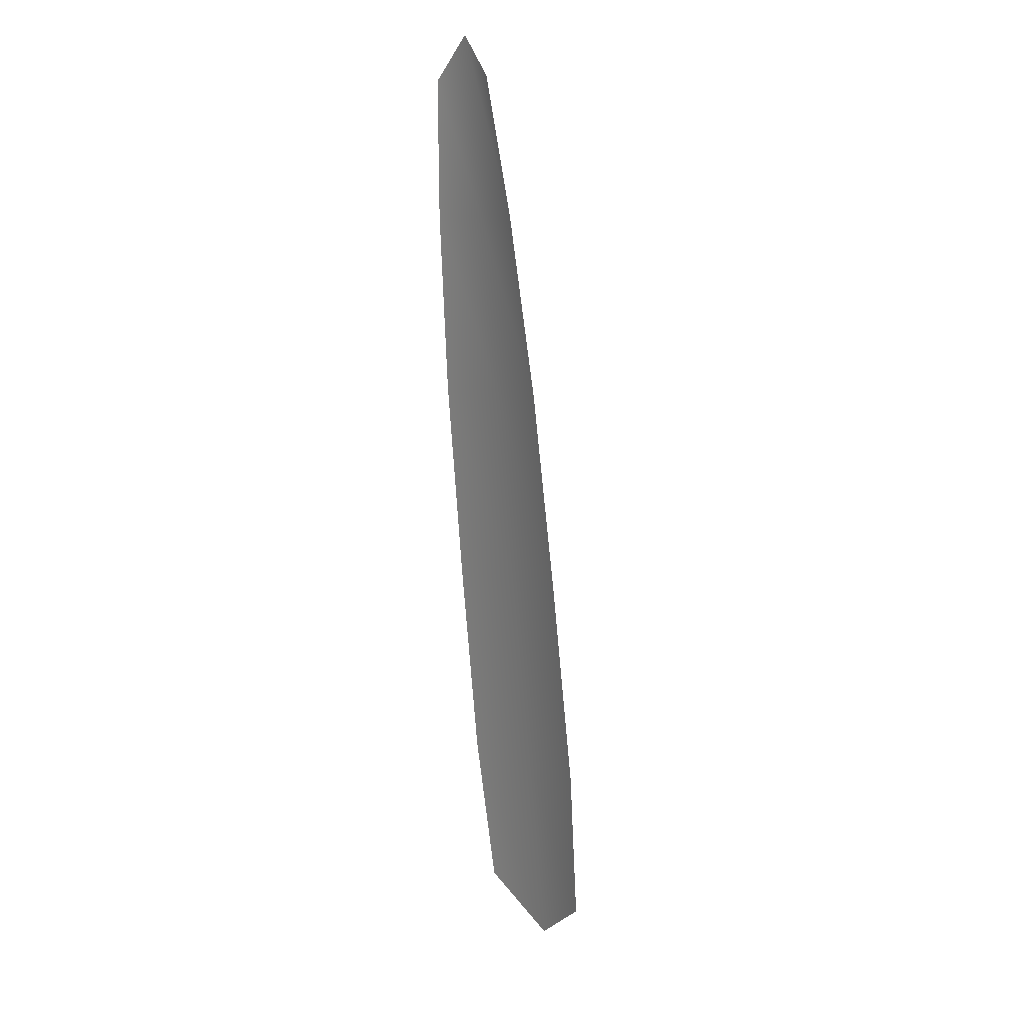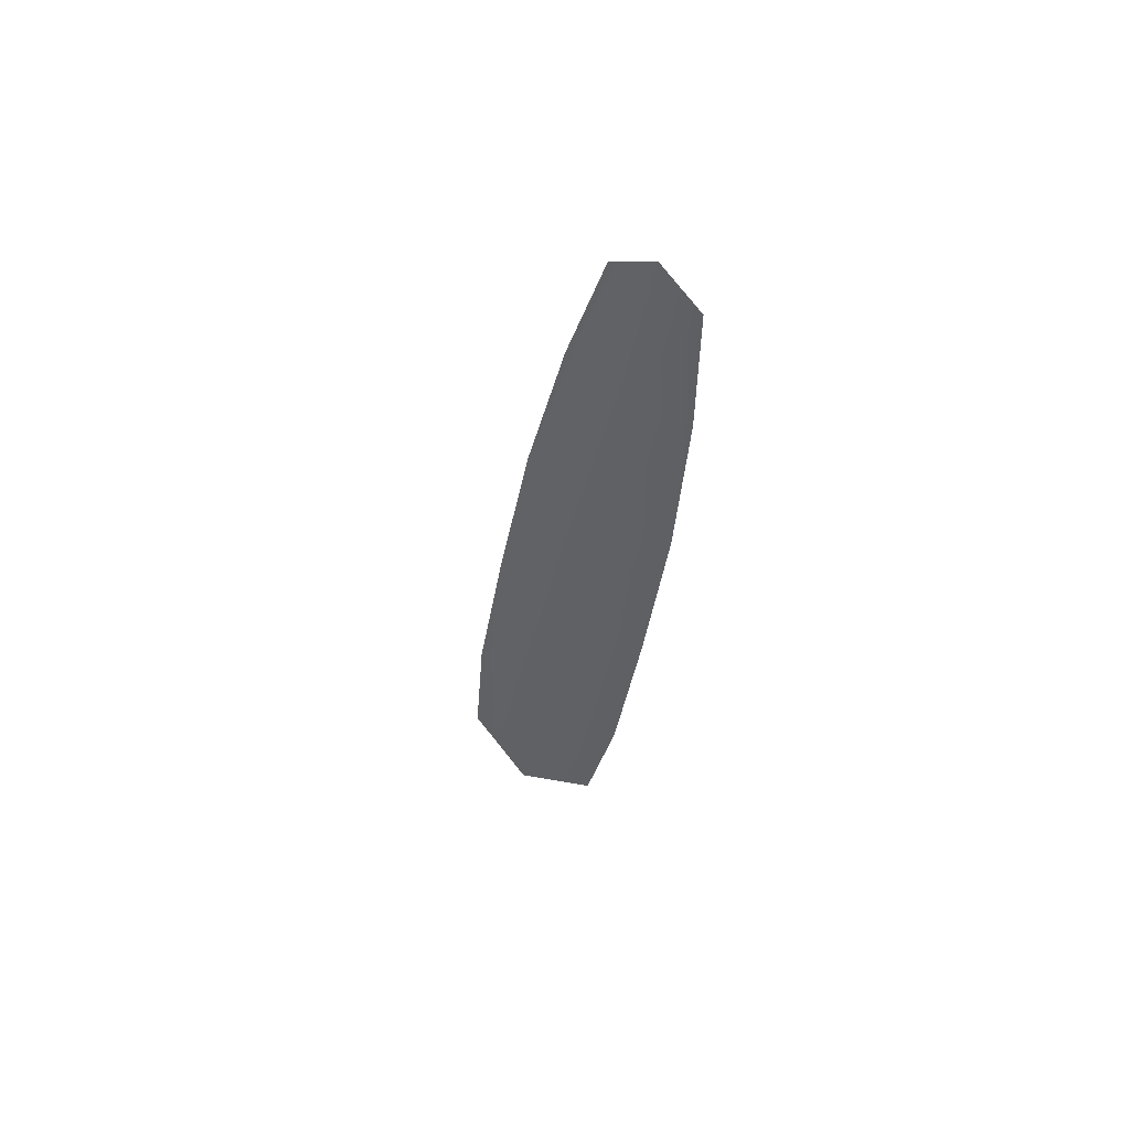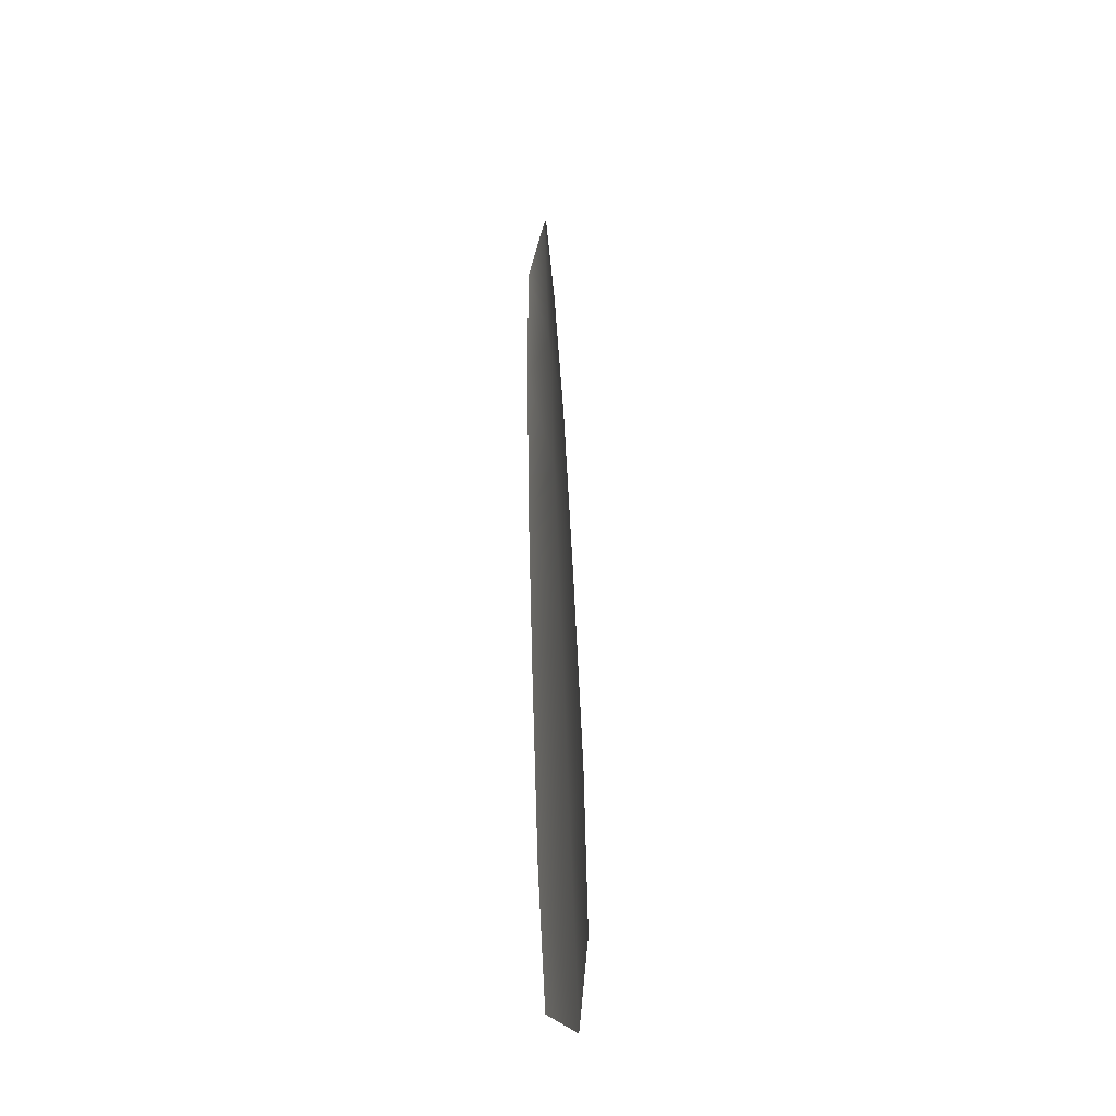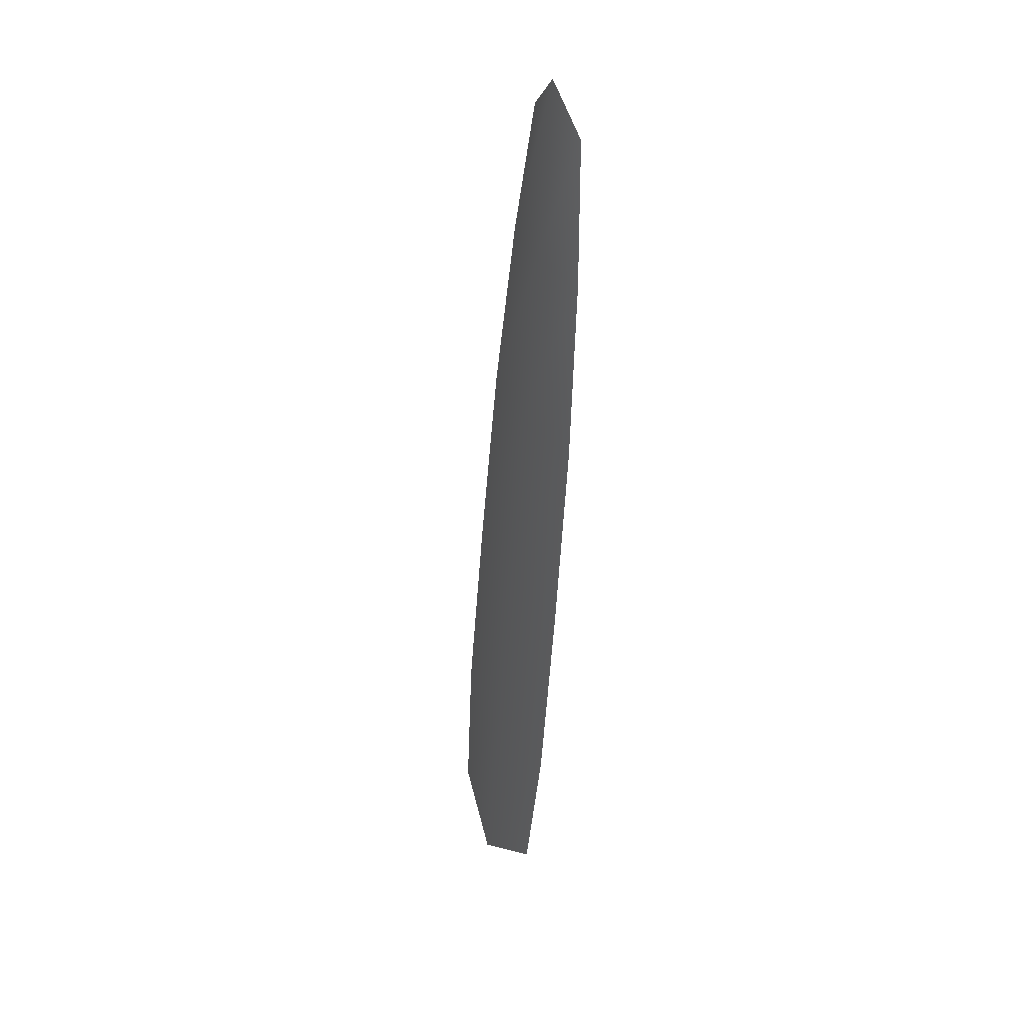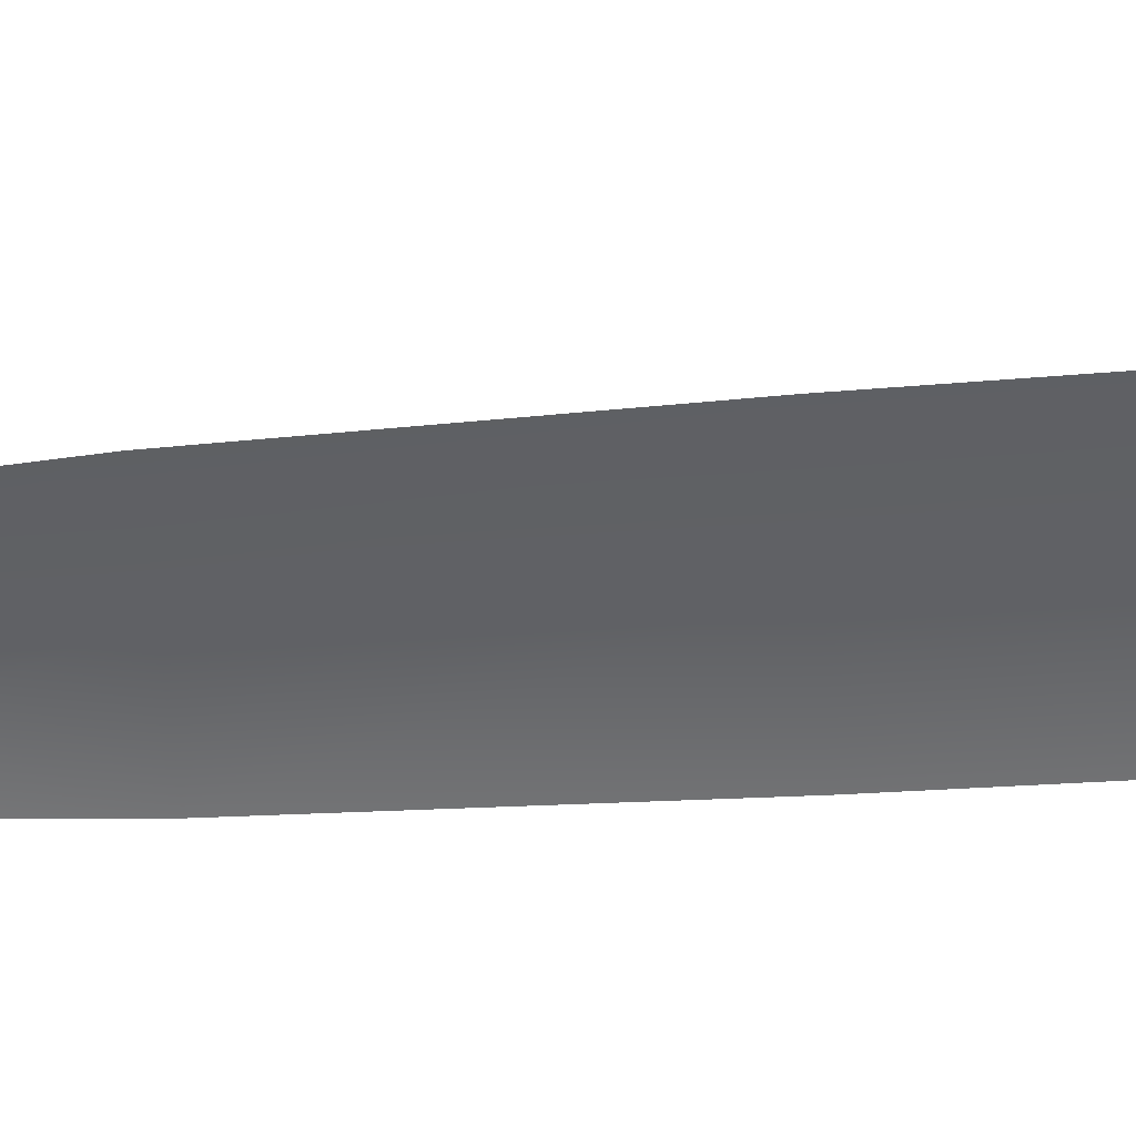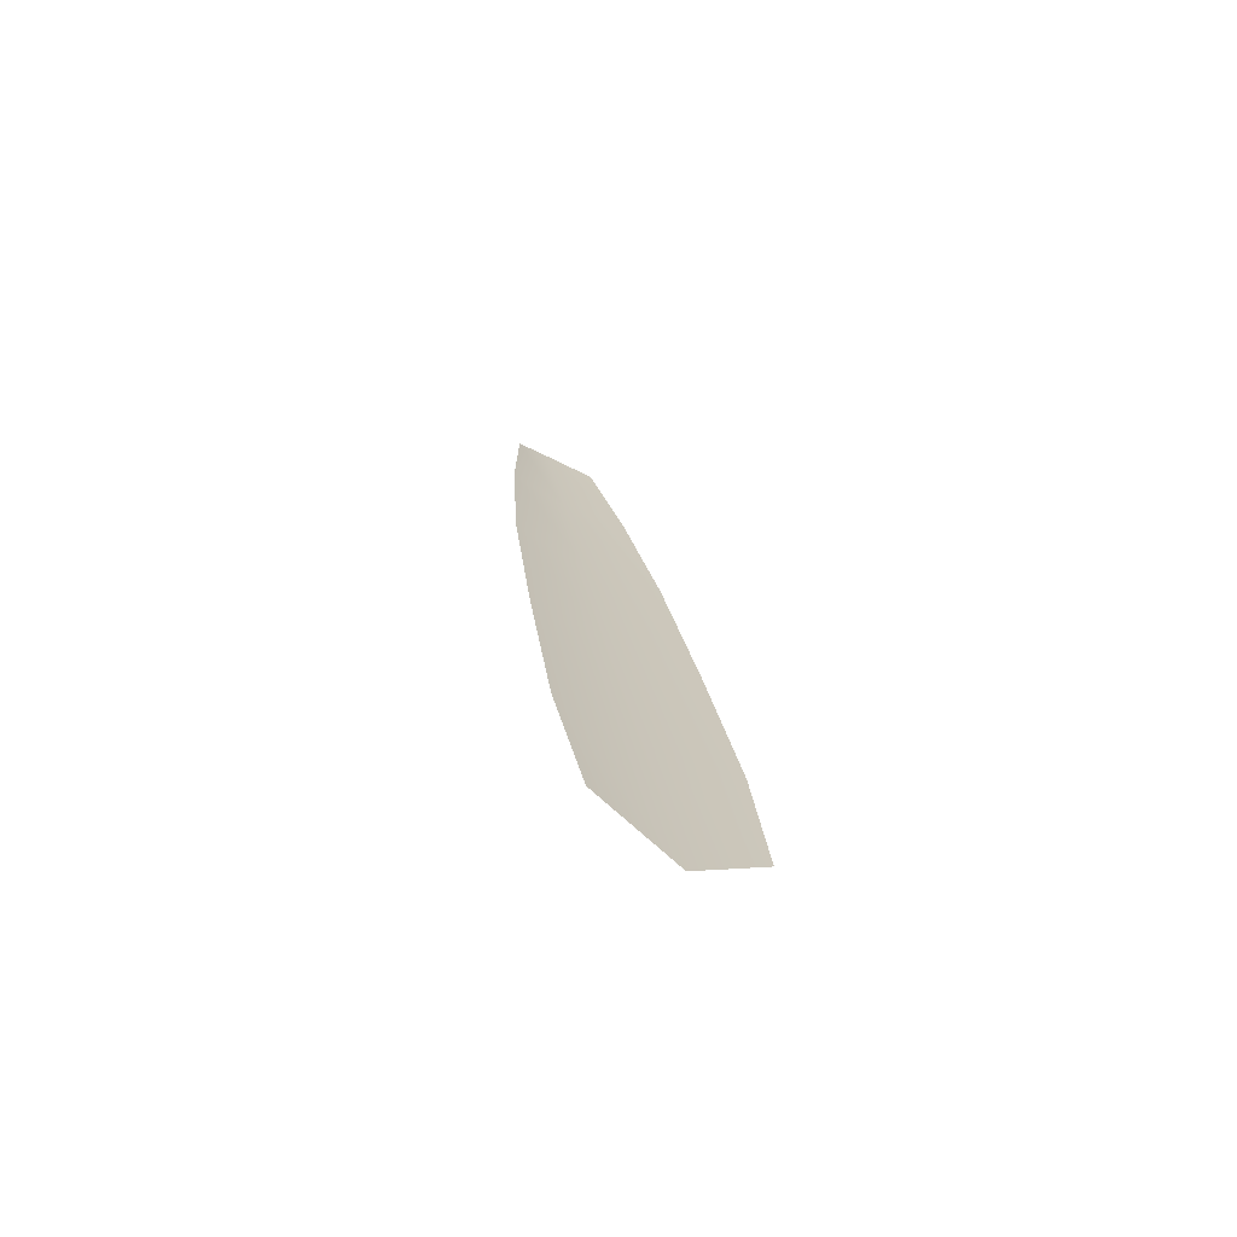
<metadata>
{"format":"obj","ext":"obj","renderer":"f3d","projection":"perspective","resolution":1024,"background":"white","views":[{"elev":19.0,"azim":52.7,"up":"+Z"},{"elev":56.8,"azim":-148.9,"up":"+Z"},{"elev":-30.2,"azim":76.0,"up":"+Z"},{"elev":29.0,"azim":-118.6,"up":"+Z"},{"elev":-49.2,"azim":86.4,"up":"+Y"},{"elev":-73.0,"azim":-27.7,"up":"+Z"}]}
</metadata>
<code>
o feather_tail_secondary_004.001
v -0.298 0.02227 -0.04396
v -0.3013 0.02227 -0.04443
v -0.2999 0.02263 -0.04257
v -0.2965 0.02227 -0.04926
v -0.2949 0.02227 -0.05621
v -0.3009 0.02227 -0.05705
v -0.3013 0.02227 -0.04994
v -0.2989 0.02263 -0.0496
v -0.2979 0.02263 -0.05663
v -0.2919 0.02227 -0.07819
v -0.2923 0.02227 -0.07213
v -0.2936 0.02227 -0.06416
v -0.3 0.02227 -0.06507
v -0.2989 0.02227 -0.07307
v -0.2977 0.02227 -0.07901
v -0.2945 0.02263 -0.08059
v -0.2956 0.02263 -0.0726
v -0.2968 0.02263 -0.06461
f 3 1 4 8
f 8 4 5 9
f 2 3 8 7
f 7 8 9 6
f 9 5 12 18
f 18 12 11 17
f 17 11 10 16
f 6 9 18 13
f 13 18 17 14
f 14 17 16 15

</code>
